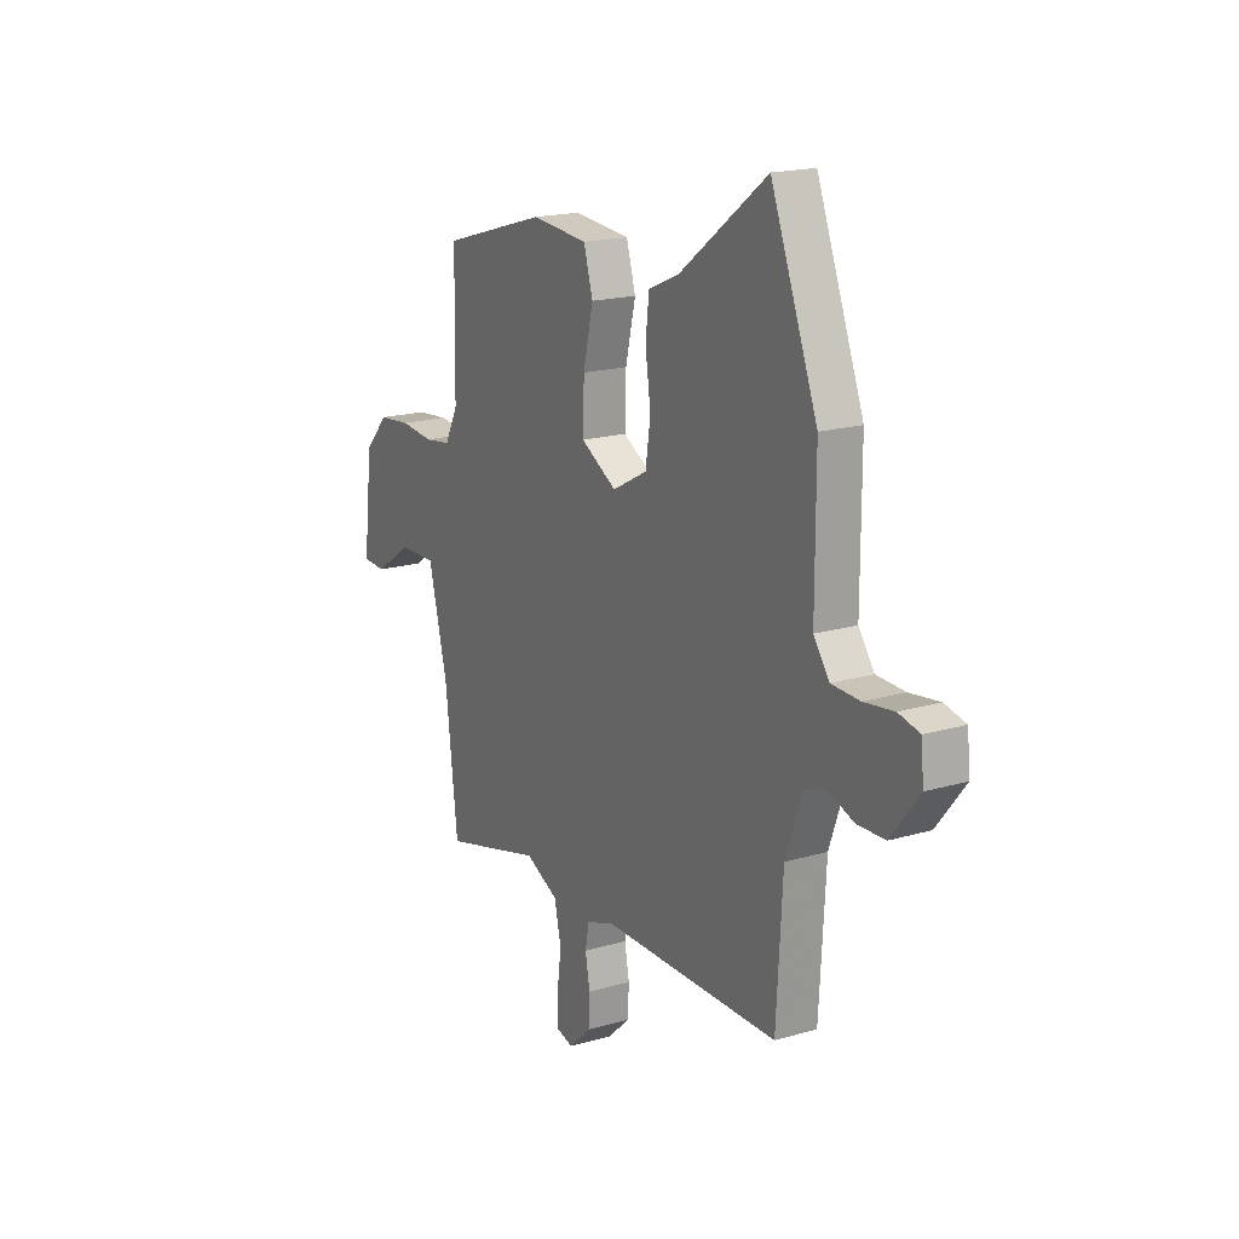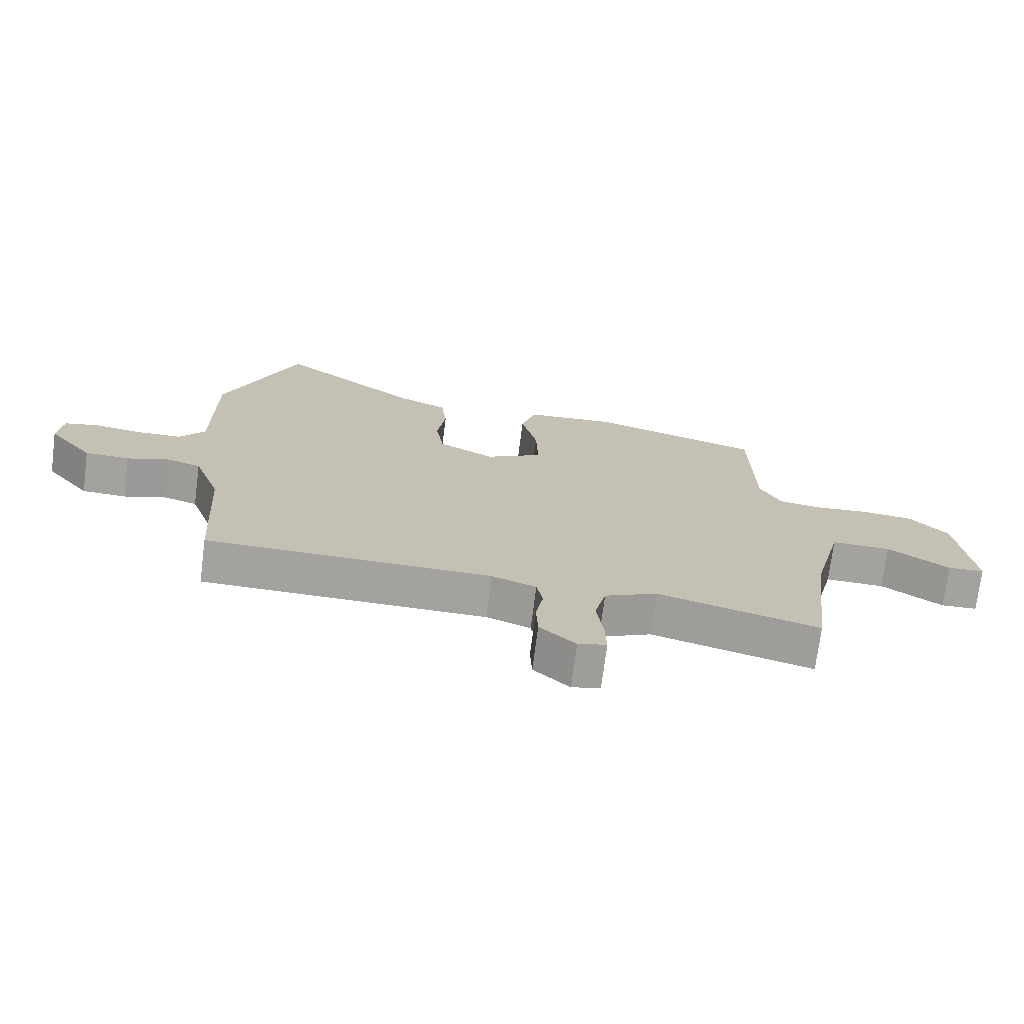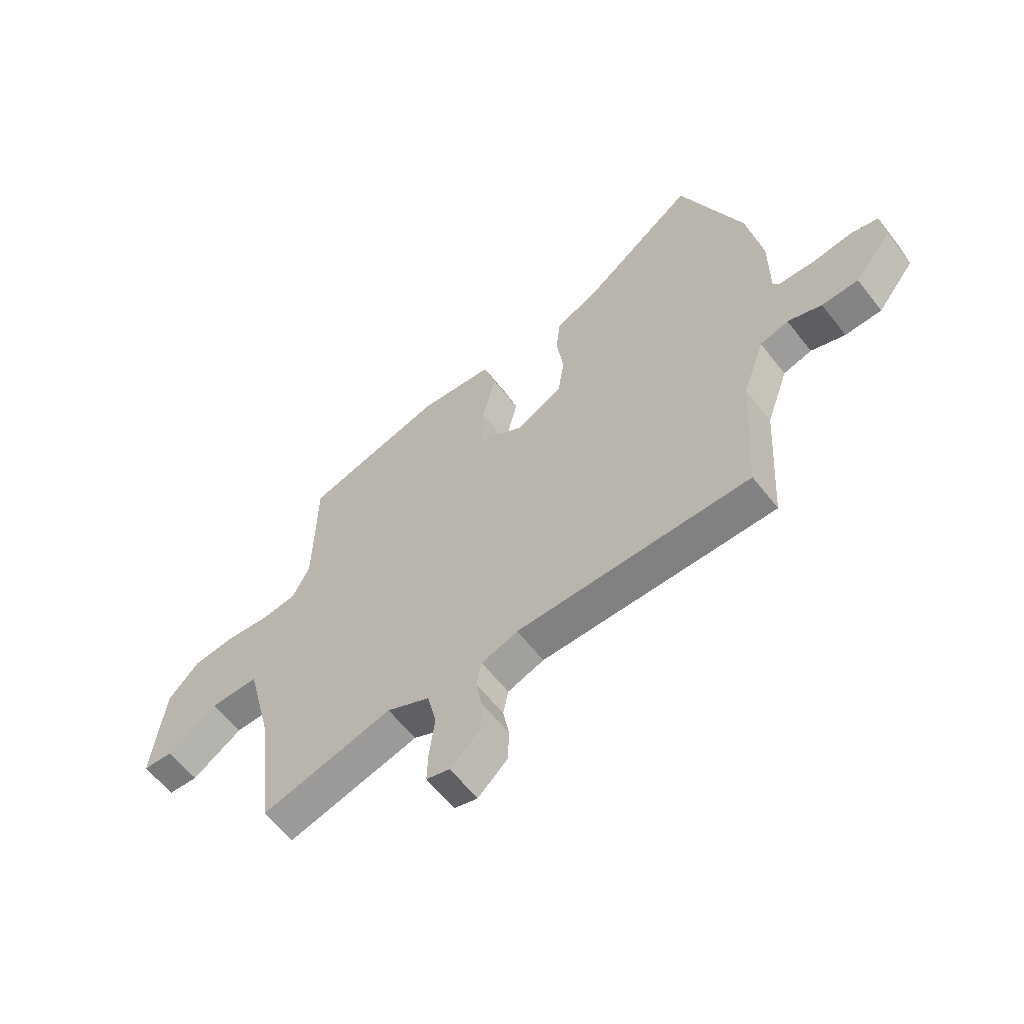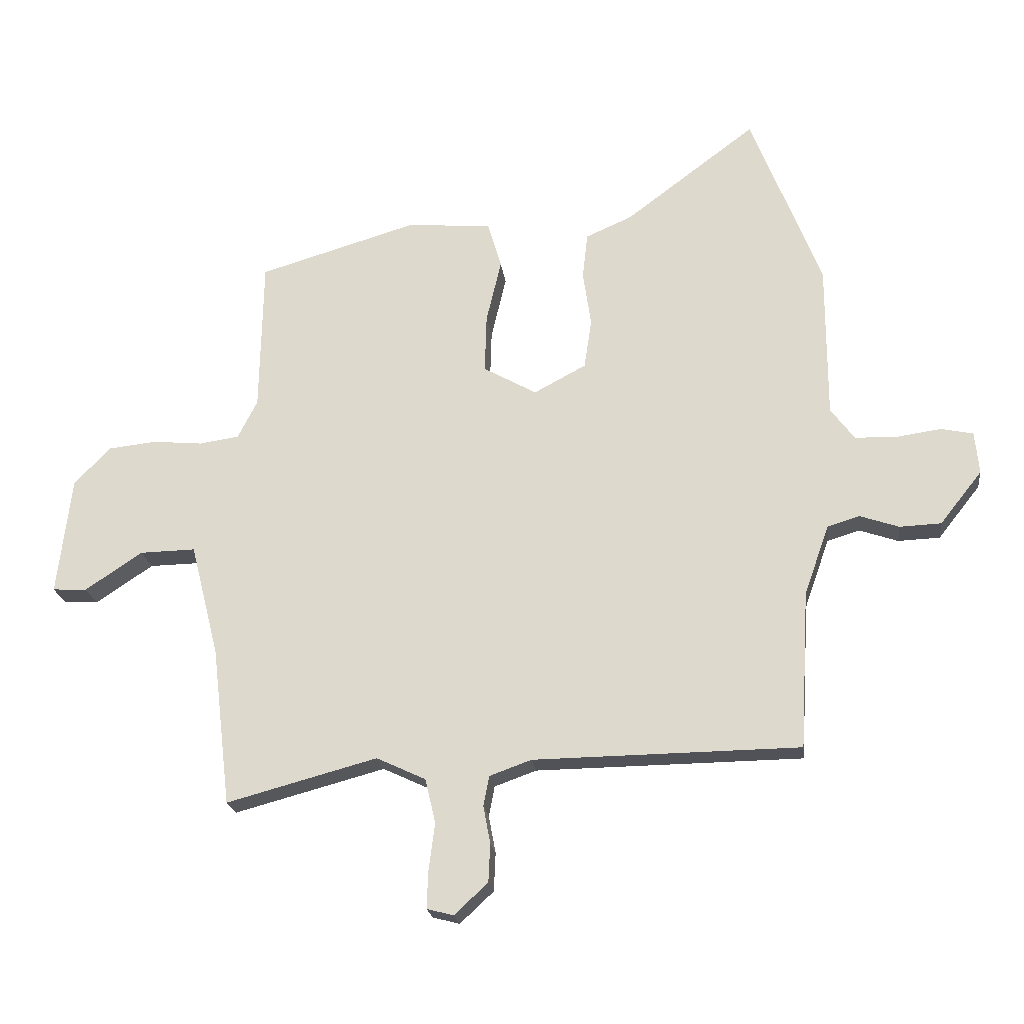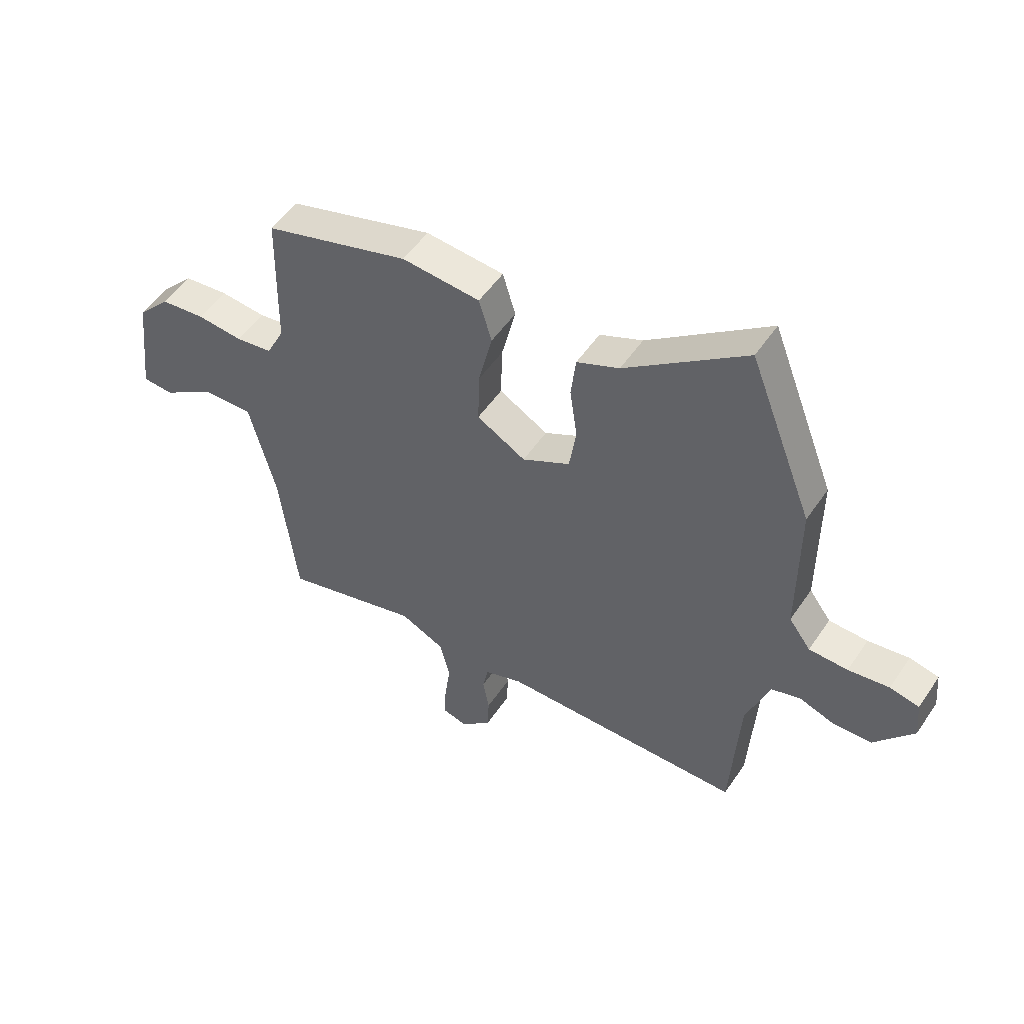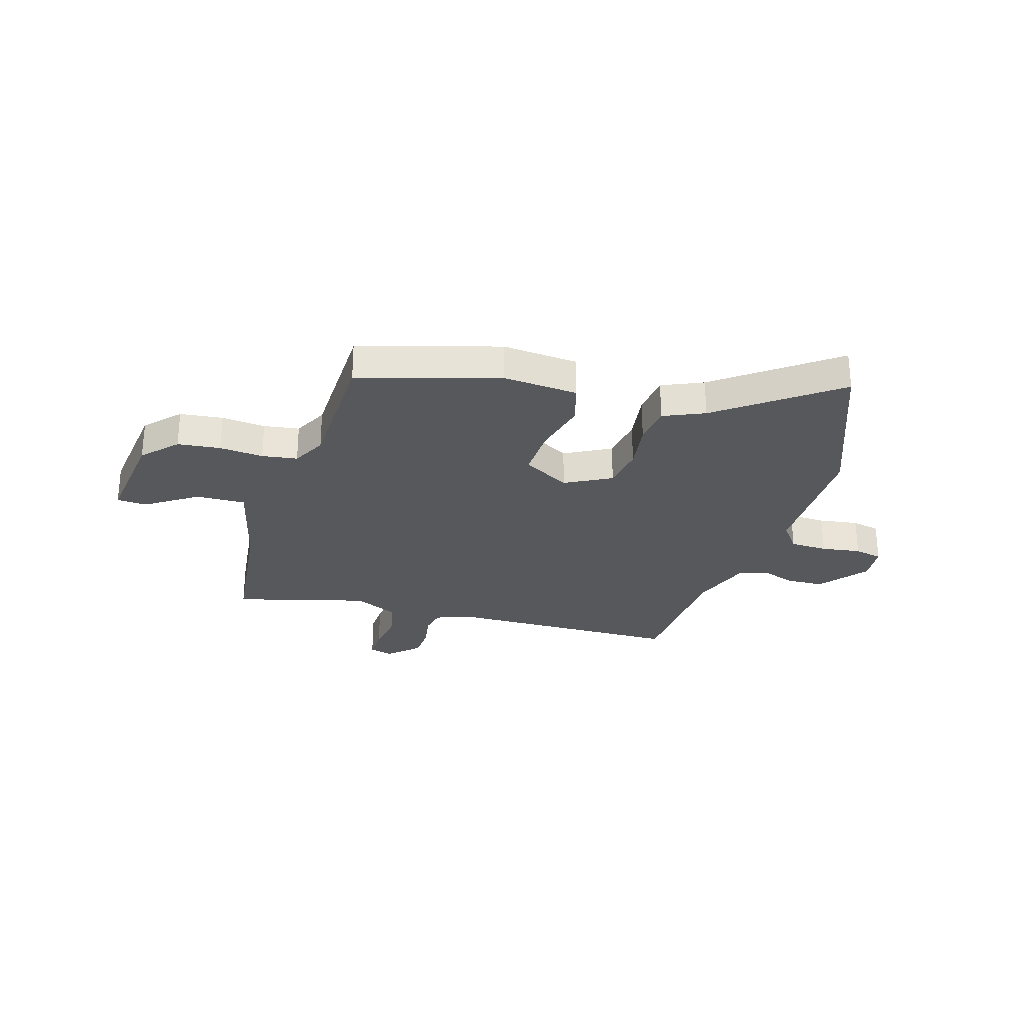
<metadata>
{"format":"obj","ext":"obj","renderer":"f3d","projection":"perspective","resolution":1024,"background":"white","views":[{"elev":18.4,"azim":60.6,"up":"+Z"},{"elev":-72.6,"azim":172.7,"up":"+Z"},{"elev":-59.8,"azim":37.6,"up":"+Z"},{"elev":-21.4,"azim":7.1,"up":"+Z"},{"elev":52.1,"azim":33.2,"up":"+Z"},{"elev":-28.0,"azim":-16.7,"up":"+Y"}]}
</metadata>
<code>
v 0.474 0.07 -0.507
v 0.014 0.07 -0.513
v -0.058 0.07 -0.539
v -0.068 0.07 -0.591
v -0.056 0.07 -0.656
v -0.059 0.07 -0.722
v -0.117 0.07 -0.776
v -0.163 0.07 -0.764
v -0.161 0.07 -0.702
v -0.15 0.07 -0.618
v -0.168 0.07 -0.541
v -0.253 0.07 -0.501
v -0.513 0.07 -0.571
v -0.545 0.07 -0.298
v -0.594 0.07 -0.103
v -0.69 0.07 -0.105
v -0.789 0.07 -0.171
v -0.848 0.07 -0.168
v -0.824 0.07 0.036
v -0.762 0.07 0.102
v -0.678 0.07 0.111
v -0.592 0.07 0.103
v -0.523 0.07 0.113
v -0.489 0.07 0.18
v -0.484 0.07 0.446
v -0.211 0.07 0.527
v -0.064 0.07 0.515
v -0.04 0.07 0.434
v -0.066 0.07 0.324
v -0.069 0.07 0.223
v 0.023 0.07 0.171
v 0.113 0.07 0.219
v 0.126 0.07 0.305
v 0.112 0.07 0.401
v 0.121 0.07 0.481
v 0.201 0.07 0.516
v 0.427 0.07 0.686
v 0.548 0.07 0.376
v 0.548 0.07 0.107
v 0.589 0.07 0.052
v 0.662 0.07 0.05
v 0.739 0.07 0.061
v 0.794 0.07 0.049
v 0.801 0.07 -0.024
v 0.728 0.07 -0.116
v 0.656 0.07 -0.119
v 0.589 0.07 -0.096
v 0.533 0.07 -0.113
v 0.49 0.07 -0.234
v 0.474 0 -0.507
v 0.014 0 -0.513
v -0.058 0 -0.539
v -0.068 0 -0.591
v -0.056 0 -0.656
v -0.059 0 -0.722
v -0.117 0 -0.776
v -0.163 0 -0.764
v -0.161 0 -0.702
v -0.15 0 -0.618
v -0.168 0 -0.541
v -0.253 0 -0.501
v -0.513 0 -0.571
v -0.545 0 -0.298
v -0.594 0 -0.103
v -0.69 0 -0.105
v -0.789 0 -0.171
v -0.848 0 -0.168
v -0.824 0 0.036
v -0.762 0 0.102
v -0.678 0 0.111
v -0.592 0 0.103
v -0.523 0 0.113
v -0.489 0 0.18
v -0.484 0 0.446
v -0.211 0 0.527
v -0.064 0 0.515
v -0.04 0 0.434
v -0.066 0 0.324
v -0.069 0 0.223
v 0.023 0 0.171
v 0.113 0 0.219
v 0.126 0 0.305
v 0.112 0 0.401
v 0.121 0 0.481
v 0.201 0 0.516
v 0.427 0 0.686
v 0.548 0 0.376
v 0.548 0 0.107
v 0.589 0 0.052
v 0.662 0 0.05
v 0.739 0 0.061
v 0.794 0 0.049
v 0.801 0 -0.024
v 0.728 0 -0.116
v 0.656 0 -0.119
v 0.589 0 -0.096
v 0.533 0 -0.113
v 0.49 0 -0.234
f 44 45 46 47
f 44 47 48
f 41 42 43 44
f 40 41 44 48
f 39 40 48 49
f 36 37 38 39
f 33 34 35 36
f 32 33 36 39
f 31 32 39 49
f 26 27 28 29
f 24 25 26 29
f 23 24 29 30
f 19 20 21 22
f 19 22 23
f 16 17 18 19
f 15 16 19 23
f 14 15 23 30
f 12 13 14 30
f 7 8 9 10
f 5 6 7 10
f 4 5 10 11
f 3 4 11
f 2 3 11 12
f 12 30 31 49
f 1 2 12 49
f 96 95 94 93
f 97 96 93
f 93 92 91 90
f 97 93 90 89
f 98 97 89 88
f 88 87 86 85
f 85 84 83 82
f 88 85 82 81
f 98 88 81 80
f 78 77 76 75
f 78 75 74 73
f 79 78 73 72
f 71 70 69 68
f 72 71 68
f 68 67 66 65
f 72 68 65 64
f 79 72 64 63
f 79 63 62 61
f 59 58 57 56
f 59 56 55 54
f 60 59 54 53
f 60 53 52
f 61 60 52 51
f 98 80 79 61
f 98 61 51 50
f 1 50 51 2
f 2 51 52 3
f 3 52 53 4
f 4 53 54 5
f 5 54 55 6
f 6 55 56 7
f 7 56 57 8
f 8 57 58 9
f 9 58 59 10
f 10 59 60 11
f 11 60 61 12
f 12 61 62 13
f 13 62 63 14
f 14 63 64 15
f 15 64 65 16
f 16 65 66 17
f 17 66 67 18
f 18 67 68 19
f 19 68 69 20
f 20 69 70 21
f 21 70 71 22
f 22 71 72 23
f 23 72 73 24
f 24 73 74 25
f 25 74 75 26
f 26 75 76 27
f 27 76 77 28
f 28 77 78 29
f 29 78 79 30
f 30 79 80 31
f 31 80 81 32
f 32 81 82 33
f 33 82 83 34
f 34 83 84 35
f 35 84 85 36
f 36 85 86 37
f 37 86 87 38
f 38 87 88 39
f 39 88 89 40
f 40 89 90 41
f 41 90 91 42
f 42 91 92 43
f 43 92 93 44
f 44 93 94 45
f 45 94 95 46
f 46 95 96 47
f 47 96 97 48
f 48 97 98 49
f 49 98 50 1

</code>
